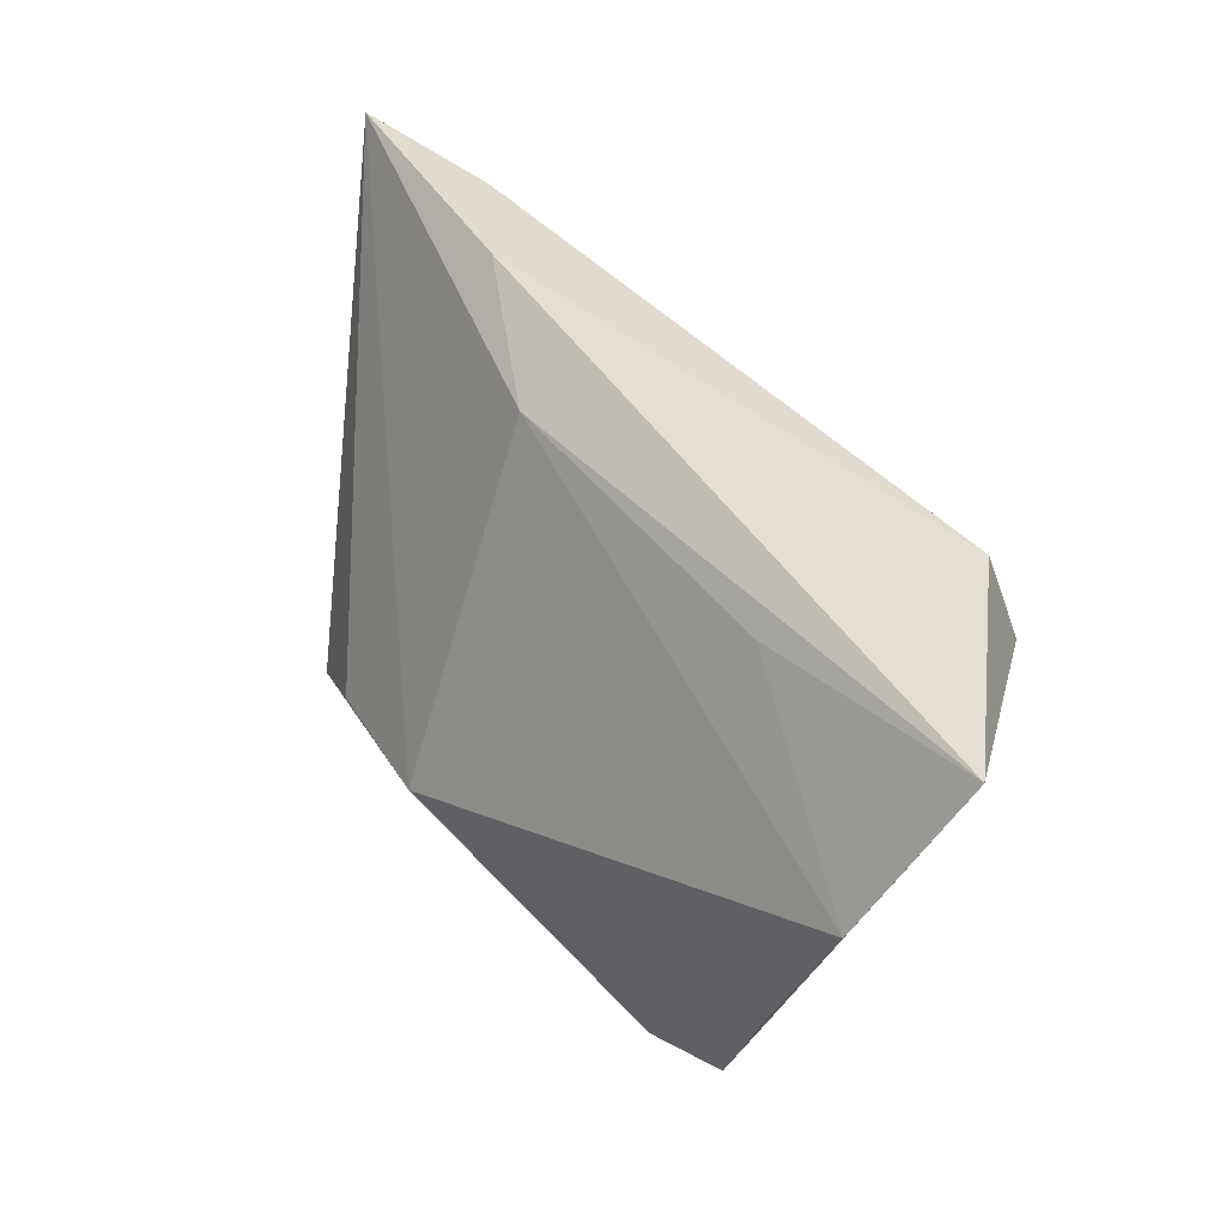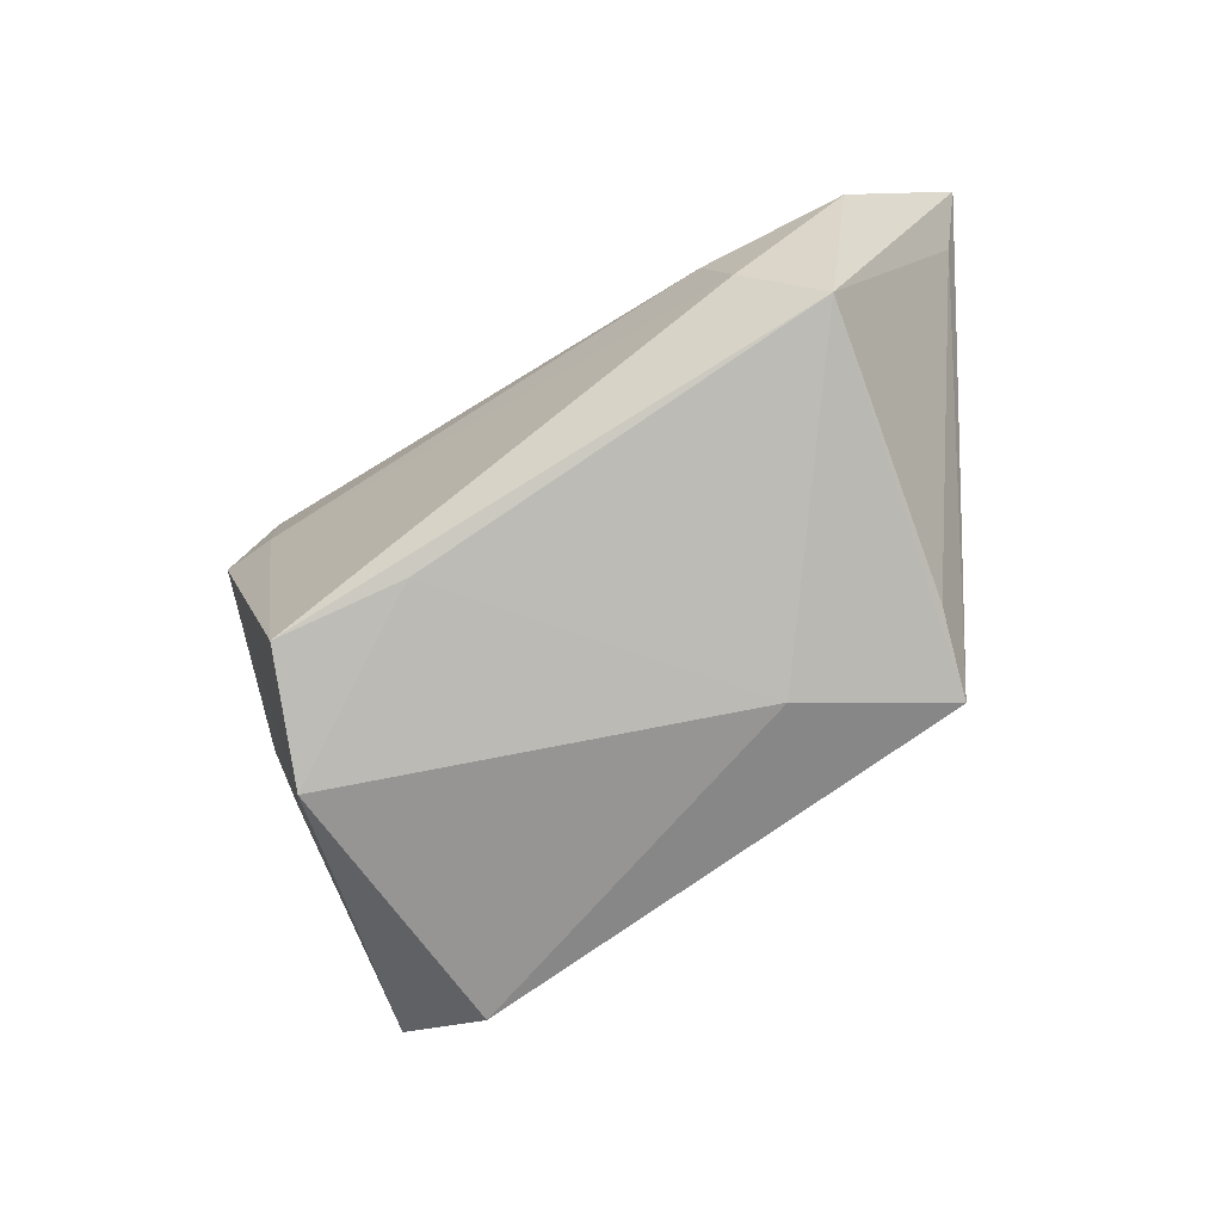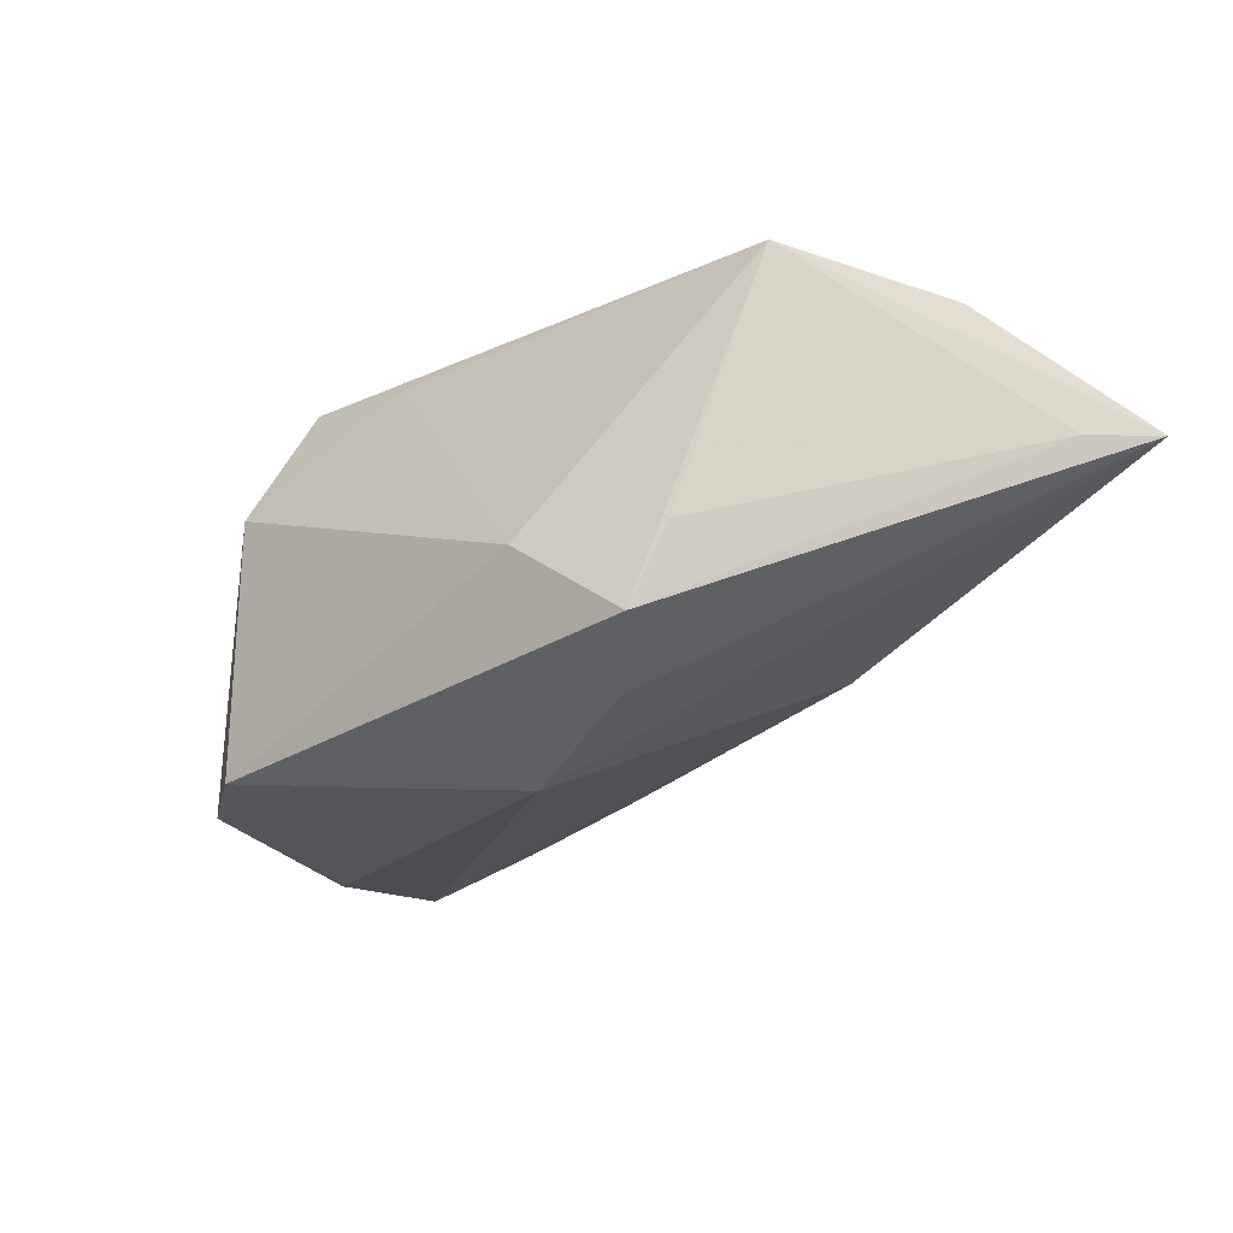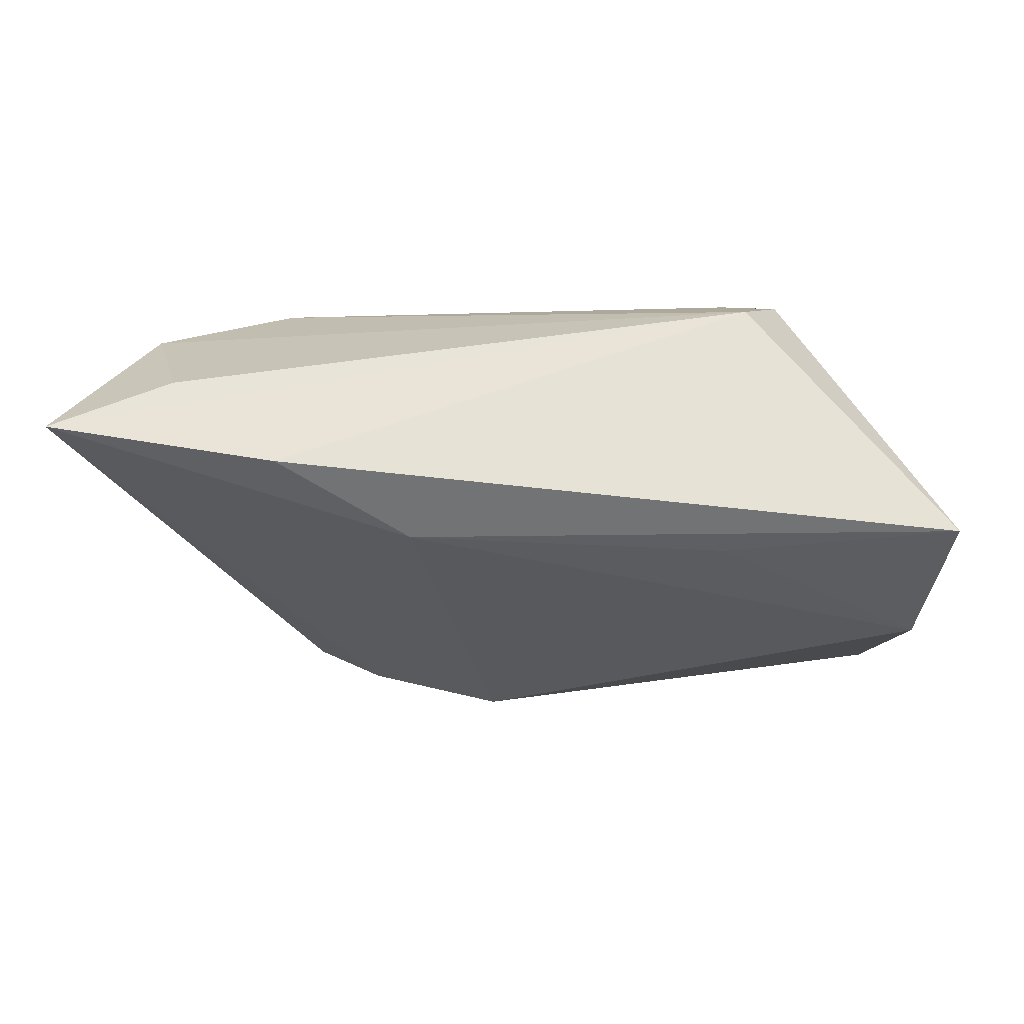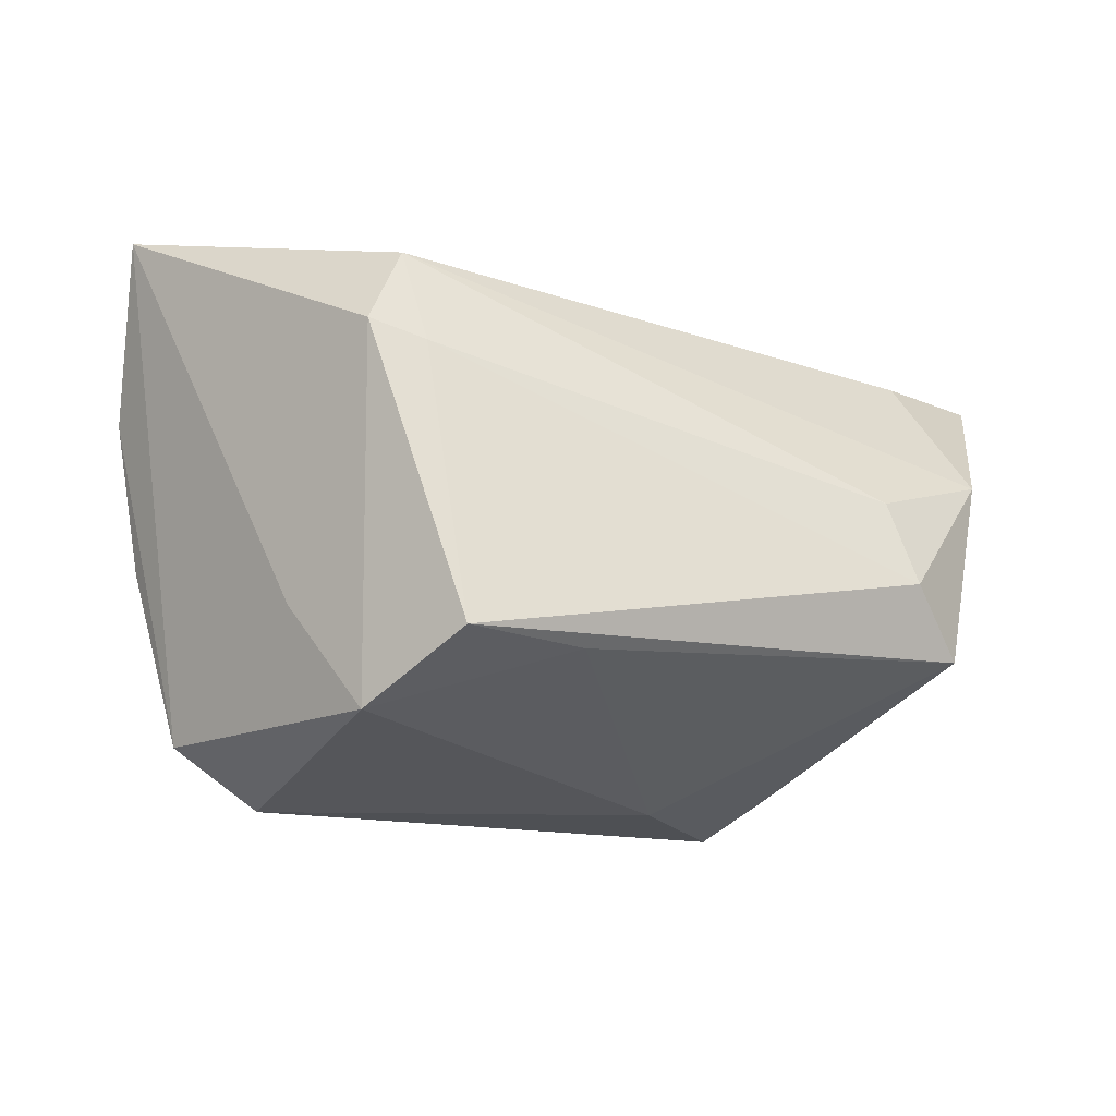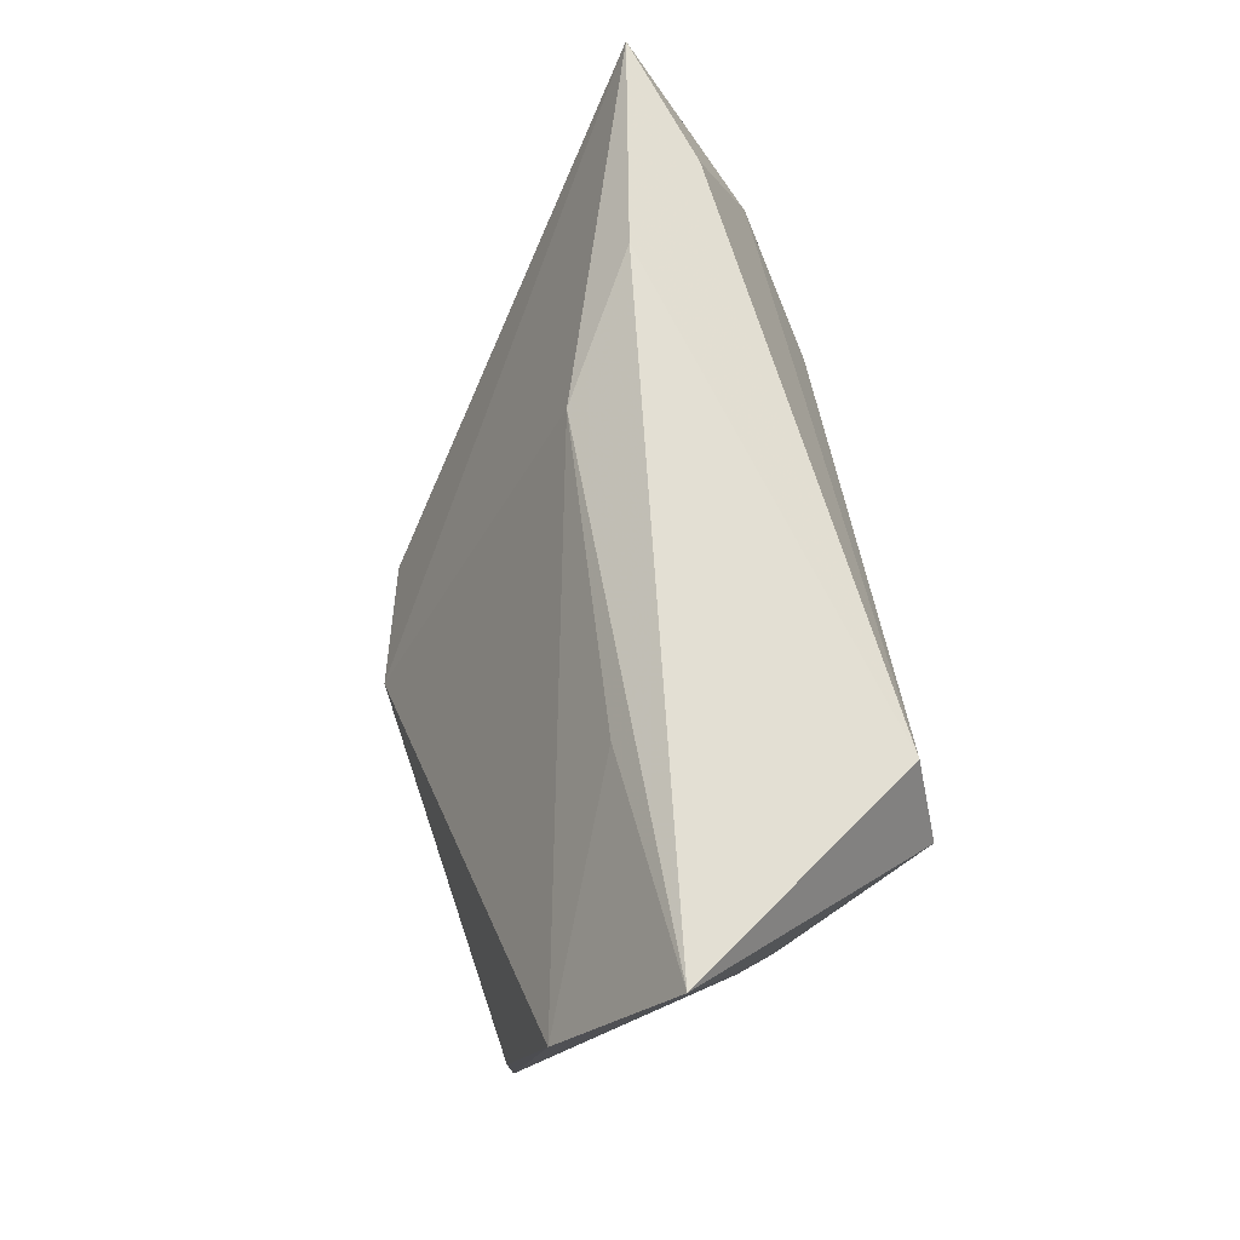
<metadata>
{"format":"obj","ext":"obj","renderer":"f3d","projection":"perspective","resolution":1024,"background":"white","views":[{"elev":51.9,"azim":-130.1,"up":"+Y"},{"elev":-65.7,"azim":35.0,"up":"+Y"},{"elev":-28.2,"azim":49.5,"up":"+Z"},{"elev":-1.5,"azim":-175.7,"up":"+Z"},{"elev":-29.4,"azim":-25.1,"up":"+Y"},{"elev":60.9,"azim":-99.4,"up":"+Y"}]}
</metadata>
<code>
v -0.03535 -0.01819 0.004149
v -0.02674 0.03003 -0.009109
v -0.05588 0.03486 -0.006701
v -0.05223 0.0156 -0.01968
v -0.03444 0.009712 0.02456
v 0.03466 -0.02502 -0.02469
v 0.0139 0.02939 -0.007311
v 0.03864 -0.008608 0.02505
v -0.02805 -0.0329 0.01074
v -0.02726 0.008403 0.02505
v -0.04027 -0.02608 -0.02305
v -0.02139 -0.02746 0.02505
v 0.03832 -0.02231 -0.01452
v 0.04691 -0.0151 0.01928
v -0.02877 -0.0321 -0.02417
v -0.04702 -0.002887 -0.02385
v 0.05757 0.0221 0.004582
v -0.005638 -0.0256 0.02189
v 0.06137 0.033 0.007107
v 0.0517 0.01097 0.02036
v -0.02992 0.02169 0.02268
v 0.03081 0.03486 0.002392
v 0.006702 -0.01358 -0.03166
v 0.02475 -0.01729 -0.02802
v 0.0197 -0.02862 -0.01188
v 0.03468 0.001967 0.02498
v 0.04542 0.02912 0.0131
f 19 23 7
f 3 9 5
f 5 21 3
f 19 7 22
f 22 7 3
f 22 21 19
f 3 21 22
f 4 7 23
f 4 11 3
f 1 9 3
f 3 11 1
f 1 11 9
f 9 11 15
f 15 11 23
f 12 5 9
f 12 14 8
f 3 7 2
f 2 4 3
f 7 4 2
f 23 11 16
f 16 4 23
f 11 4 16
f 9 15 25
f 24 23 19
f 19 21 27
f 19 14 17
f 17 14 13
f 20 14 19
f 8 14 20
f 20 26 8
f 19 27 20
f 21 26 20
f 20 27 21
f 18 12 9
f 14 12 18
f 9 25 18
f 18 25 14
f 5 12 10
f 21 5 10
f 10 26 21
f 8 26 10
f 10 12 8
f 6 25 15
f 6 15 23
f 23 24 6
f 13 14 6
f 14 25 6
f 6 24 19
f 19 17 6
f 6 17 13

</code>
